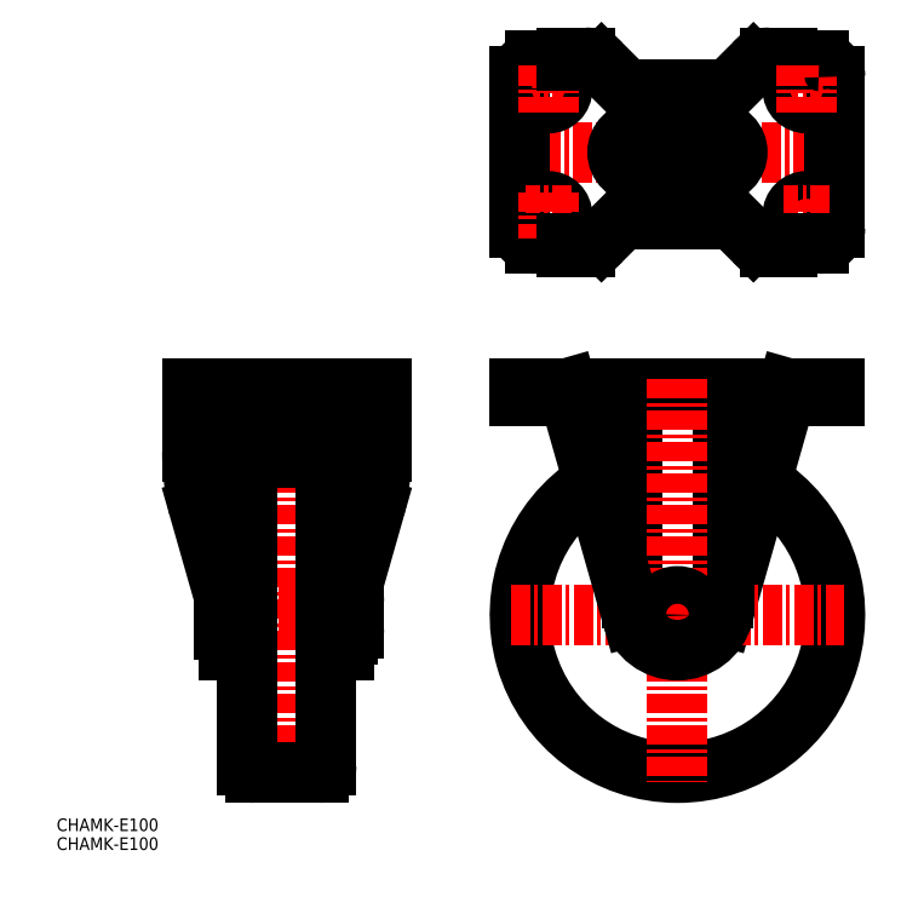
<metadata>
{"format":"dxf","ext":"dxf","renderer":"ezdxf+matplotlib","layout":"modelspace","background":"white","min_lineweight":24,"dpi":150}
</metadata>
<code>
0
SECTION
2
ENTITIES
0
ARC
8
0
10
-213.1
20
86.67
30
0
40
50
50
122.1
51
57.92
0
LINE
8
0
10
-178.1
20
158.7
30
0
11
-198.7
21
86.46
31
0
0
LINE
8
CENTER
10
-266.1
20
86.67
30
0
11
-160.1
21
86.67
31
0
0
LINE
8
0
10
-163.1
20
158.7
30
0
11
-263.1
21
158.7
31
0
0
LINE
8
0
10
-189
20
205.8
30
0
11
-197.1
21
213.9
31
0
0
LINE
8
0
10
-189
20
261.6
30
0
11
-197.1
21
253.5
31
0
0
LINE
8
CENTER
10
-160.1
20
233.7
30
0
11
-266.1
21
233.7
31
0
0
LINE
8
0
10
-321.1
20
75.57
30
0
11
-321.1
21
154.9
31
0
0
LINE
8
0
10
-307.1
20
158.7
30
0
11
-307.1
21
138.6
31
0
0
LINE
8
0
10
-309.4
20
153.5
30
0
11
-309.4
21
138.6
31
0
0
LINE
8
0
10
-198.5
20
154.9
30
0
11
-198.5
21
92.11
31
0
0
LINE
8
0
10
-227.7
20
154.9
30
0
11
-227.7
21
92.11
31
0
0
LINE
8
0
10
-364.8
20
153.5
30
0
11
-364.8
21
138.6
31
0
0
LINE
8
0
10
-353.1
20
75.57
30
0
11
-353.1
21
154.9
31
0
0
LINE
8
0
10
-367.1
20
158.7
30
0
11
-367.1
21
138.6
31
0
0
LINE
8
CENTER
10
-213.1
20
161.7
30
0
11
-213.1
21
33.67
31
0
0
LINE
8
CENTER
10
-337.1
20
161.7
30
0
11
-337.1
21
33.67
31
0
0
LINE
8
0
10
-248.1
20
158.7
30
0
11
-227.5
21
86.46
31
0
0
LINE
8
CENTER
10
-359.9
20
86.67
30
0
11
-312.8
21
86.67
31
0
0
LINE
8
0
10
-324.6
20
39.17
30
0
11
-324.6
21
86.67
31
0
0
LINE
8
0
10
-349.6
20
39.17
30
0
11
-349.6
21
86.67
31
0
0
LINE
8
0
10
-324.6
20
134.2
30
0
11
-324.6
21
86.67
31
0
0
LINE
8
0
10
-349.6
20
134.2
30
0
11
-349.6
21
86.67
31
0
0
LINE
8
0
10
-365
20
120.5
30
0
11
-356.9
21
92.11
31
0
0
LINE
8
0
10
-361.9
20
117.8
30
0
11
-354.5
21
92.28
31
0
0
LINE
8
0
10
-355.4
20
75.57
30
0
11
-353.1
21
75.57
31
0
0
LINE
8
0
10
-355.4
20
82.28
30
0
11
-355.4
21
75.57
31
0
0
ARC
8
0
10
-389.2
20
82.28
30
0
40
33.83
50
0
51
16.89
0
ARC
8
0
10
-389.2
20
82.28
30
0
40
36.13
50
0
51
16.07
0
LINE
8
0
10
-349.6
20
82.67
30
0
11
-353.1
21
82.67
31
0
0
LINE
8
0
10
-349.6
20
90.67
30
0
11
-353.1
21
90.67
31
0
0
ARC
8
0
10
-289.3
20
138.6
30
0
40
77.76
50
180
51
193.5
0
ARC
8
0
10
-289.3
20
138.6
30
0
40
75.46
50
180
51
196.1
0
LINE
8
0
10
-312.3
20
117.8
30
0
11
-319.7
21
92.28
31
0
0
LINE
8
0
10
-309.2
20
120.5
30
0
11
-317.3
21
92.11
31
0
0
LINE
8
0
10
-318.8
20
82.28
30
0
11
-318.8
21
75.57
31
0
0
LINE
8
0
10
-318.8
20
75.57
30
0
11
-321.1
21
75.57
31
0
0
ARC
8
0
10
-285
20
82.28
30
0
40
33.83
50
163.1
51
180
0
ARC
8
0
10
-285
20
82.28
30
0
40
36.13
50
163.9
51
180
0
LINE
8
0
10
-321.1
20
82.67
30
0
11
-324.6
21
82.67
31
0
0
LINE
8
0
10
-321.1
20
90.67
30
0
11
-324.6
21
90.67
31
0
0
ARC
8
0
10
-384.9
20
138.6
30
0
40
75.46
50
343.9
51
7e-15
0
ARC
8
0
10
-384.9
20
138.6
30
0
40
77.76
50
346.5
51
7e-15
0
ARC
8
0
10
-213.1
20
90.57
30
0
40
15
50
195.9
51
344.1
0
ARC
8
0
10
-322.6
20
154.9
30
0
40
1.5
50
7e-15
51
90
0
LINE
8
0
10
-307.1
20
156.4
30
0
11
-337.1
21
156.4
31
0
0
LINE
8
0
10
-307.1
20
158.7
30
0
11
-337.1
21
158.7
31
0
0
LINE
8
0
10
-367.1
20
158.7
30
0
11
-337.1
21
158.7
31
0
0
LINE
8
0
10
-367.1
20
156.4
30
0
11
-337.1
21
156.4
31
0
0
ARC
8
0
10
-367.8
20
153.5
30
0
40
3
50
0
51
76.51
0
LINE
8
0
10
-366.1
20
158.7
30
0
11
-366.1
21
156.4
31
0
0
LINE
8
0
10
-342.8
20
154.4
30
0
11
-337.1
21
154.4
31
0
0
ARC
8
0
10
-351.6
20
154.9
30
0
40
1.5
50
90
51
180
0
ARC
8
0
10
-342.8
20
157.4
30
0
40
3
50
199.5
51
270
0
ARC
8
0
10
-331.4
20
157.4
30
0
40
3
50
270
51
340.5
0
LINE
8
0
10
-331.4
20
154.4
30
0
11
-337.1
21
154.4
31
0
0
LINE
8
CENTER
10
-213.1
20
209.4
30
0
11
-213.1
21
256.5
31
0
0
LINE
8
0
10
-263.1
20
257.7
30
0
11
-263.1
21
209.7
31
0
0
LINE
8
0
10
-247.4
20
156.4
30
0
11
-263.1
21
156.4
31
0
0
CIRCLE
8
0
10
-254.1
20
213.7
30
0
40
4.4
0
LINE
8
CENTER
10
-246.7
20
213.7
30
0
11
-261.5
21
213.7
31
0
0
LINE
8
0
10
-248.1
20
204.7
30
0
11
-258.1
21
204.7
31
0
0
ARC
8
0
10
-306.4
20
153.5
30
0
40
3
50
103.5
51
180
0
LINE
8
0
10
-308.1
20
158.7
30
0
11
-308.1
21
156.4
31
0
0
LINE
8
0
10
-263.1
20
156.4
30
0
11
-263.1
21
158.7
31
0
0
ARC
8
0
10
-258.1
20
209.7
30
0
40
5
50
180
51
270
0
POINT
8
DEFPOINTS
10
-263.1
20
209.7
30
0
0
LINE
8
0
10
-225.6
20
215.4
30
0
11
-200.6
21
215.4
31
0
0
LINE
8
0
10
-200.8
20
240.4
30
0
11
-225.3
21
240.4
31
0
0
LINE
8
0
10
-200.8
20
226.9
30
0
11
-225.3
21
226.9
31
0
0
LINE
8
CENTER
10
-254.1
20
221.1
30
0
11
-254.1
21
206.3
31
0
0
ARC
8
0
10
-242.4
20
211
30
0
40
7.3
50
270
51
315
0
LINE
8
0
10
-242.4
20
203.7
30
0
11
-248.1
21
203.7
31
0
0
LINE
8
0
10
-248.1
20
203.7
30
0
11
-248.1
21
204.7
31
0
0
LINE
8
0
10
-237.2
20
205.8
30
0
11
-229.1
21
213.9
31
0
0
ARC
8
0
10
-225.6
20
210.4
30
0
40
5
50
90
51
135
0
ARC
8
0
10
-225.3
20
233.7
30
0
40
6.75
50
90
51
270
0
ARC
8
0
10
-200.6
20
210.4
30
0
40
5
50
45
51
90
0
ARC
8
0
10
-200.8
20
233.7
30
0
40
6.75
50
270
51
90
0
LINE
8
0
10
-248.1
20
262.7
30
0
11
-258.1
21
262.7
31
0
0
LINE
8
CENTER
10
-246.7
20
253.7
30
0
11
-261.5
21
253.7
31
0
0
CIRCLE
8
0
10
-254.1
20
253.7
30
0
40
4.4
0
ARC
8
0
10
-258.1
20
257.7
30
0
40
5
50
90
51
180
0
LINE
8
0
10
-225.6
20
252
30
0
11
-200.6
21
252
31
0
0
ARC
8
0
10
-242.4
20
256.4
30
0
40
7.3
50
45
51
90
0
LINE
8
CENTER
10
-254.1
20
261.1
30
0
11
-254.1
21
246.3
31
0
0
LINE
8
0
10
-242.4
20
263.7
30
0
11
-248.1
21
263.7
31
0
0
LINE
8
0
10
-248.1
20
263.7
30
0
11
-248.1
21
262.7
31
0
0
ARC
8
0
10
-225.6
20
257
30
0
40
5
50
225
51
270
0
LINE
8
0
10
-237.2
20
261.6
30
0
11
-229.1
21
253.5
31
0
0
ARC
8
0
10
-200.6
20
257
30
0
40
5
50
270
51
315
0
LINE
8
0
10
-163.1
20
257.7
30
0
11
-163.1
21
209.7
31
0
0
LINE
8
0
10
-178.8
20
156.4
30
0
11
-163.1
21
156.4
31
0
0
LINE
8
0
10
-163.1
20
156.4
30
0
11
-163.1
21
158.7
31
0
0
LINE
8
CENTER
10
-172.1
20
221.1
30
0
11
-172.1
21
206.3
31
0
0
CIRCLE
8
0
10
-172.1
20
213.7
30
0
40
4.4
0
LINE
8
CENTER
10
-164.7
20
213.7
30
0
11
-179.5
21
213.7
31
0
0
LINE
8
0
10
-178.1
20
204.7
30
0
11
-168.1
21
204.7
31
0
0
LINE
8
0
10
-183.8
20
203.7
30
0
11
-178.1
21
203.7
31
0
0
ARC
8
0
10
-183.8
20
211
30
0
40
7.3
50
225
51
270
0
LINE
8
0
10
-178.1
20
203.7
30
0
11
-178.1
21
204.7
31
0
0
ARC
8
0
10
-168.1
20
209.7
30
0
40
5
50
270
51
7e-15
0
POINT
8
DEFPOINTS
10
-168.1
20
204.7
30
0
0
POINT
8
DEFPOINTS
10
-163.1
20
209.7
30
0
0
LINE
8
0
10
-178.1
20
262.7
30
0
11
-168.1
21
262.7
31
0
0
LINE
8
CENTER
10
-164.7
20
253.7
30
0
11
-179.5
21
253.7
31
0
0
CIRCLE
8
0
10
-172.1
20
253.7
30
0
40
4.4
0
LINE
8
0
10
-183.8
20
263.7
30
0
11
-178.1
21
263.7
31
0
0
ARC
8
0
10
-183.8
20
256.4
30
0
40
7.3
50
90
51
135
0
LINE
8
0
10
-178.1
20
263.7
30
0
11
-178.1
21
262.7
31
0
0
LINE
8
CENTER
10
-172.1
20
261.1
30
0
11
-172.1
21
246.3
31
0
0
ARC
8
0
10
-168.1
20
257.7
30
0
40
5
50
7e-15
51
90
0
POINT
8
DEFPOINTS
10
-168.1
20
262.7
30
0
0
LINE
8
0
10
-315.8
20
82.67
30
0
11
-315.8
21
90.67
31
0
0
ARC
8
0
10
-318.4
20
81.07
30
0
40
0.4
50
180
51
270
0
LINE
8
0
10
-318.4
20
80.67
30
0
11
-317.8
21
80.67
31
0
0
ARC
8
0
10
-317.8
20
82.67
30
0
40
2
50
270
51
0
0
ARC
8
0
10
-317.8
20
90.67
30
0
40
2
50
0
51
72.72
0
LINE
8
0
10
-356.9
20
82.17
30
0
11
-356.9
21
91.17
31
0
0
ARC
8
0
10
-355.4
20
82.17
30
0
40
1.5
50
180
51
270
0
ARC
8
0
10
-355.4
20
91.17
30
0
40
1.5
50
155.5
51
180
0
ARC
8
0
10
-217.1
20
214.4
30
0
40
2
50
180
51
270
0
LINE
8
0
10
-219.1
20
215
30
0
11
-219.1
21
214.4
31
0
0
ARC
8
0
10
-218.7
20
215
30
0
40
0.4
50
90
51
180
0
ARC
8
0
10
-209.1
20
214.4
30
0
40
2
50
270
51
0
0
LINE
8
0
10
-217.1
20
212.4
30
0
11
-209.1
21
212.4
31
0
0
LINE
8
0
10
-207.1
20
214.4
30
0
11
-207.1
21
215
31
0
0
ARC
8
0
10
-207.5
20
215
30
0
40
0.4
50
0
51
90
0
LINE
8
0
10
-217.6
20
253.5
30
0
11
-208.6
21
253.5
31
0
0
ARC
8
0
10
-217.6
20
252
30
0
40
1.5
50
90
51
180
0
ARC
8
0
10
-208.6
20
252
30
0
40
1.5
50
0
51
90
0
LINE
8
0
10
-347.1
20
36.67
30
0
11
-327.1
21
36.67
31
0
0
ARC
8
0
10
-347.1
20
39.17
30
0
40
2.5
50
180
51
270
0
ARC
8
0
10
-327.1
20
39.17
30
0
40
2.5
50
270
51
1.14e-12
0
LINE
8
0
10
-347.1
20
136.7
30
0
11
-327.1
21
136.7
31
0
0
ARC
8
0
10
-347.1
20
134.2
30
0
40
2.5
50
90
51
180
0
ARC
8
0
10
-327.1
20
134.2
30
0
40
2.5
50
360
51
90
0
CIRCLE
8
0
10
-213.1
20
86.67
30
0
40
6
0
TEXT
8
0
10
-410.2
20
18.12
30
0
40
4
1
CHAMK-E100
0
TEXT
8
0
10
-410.2
20
12.12
30
0
40
4
1
CHAMK-E100
0
ENDSEC
0
EOF

</code>
